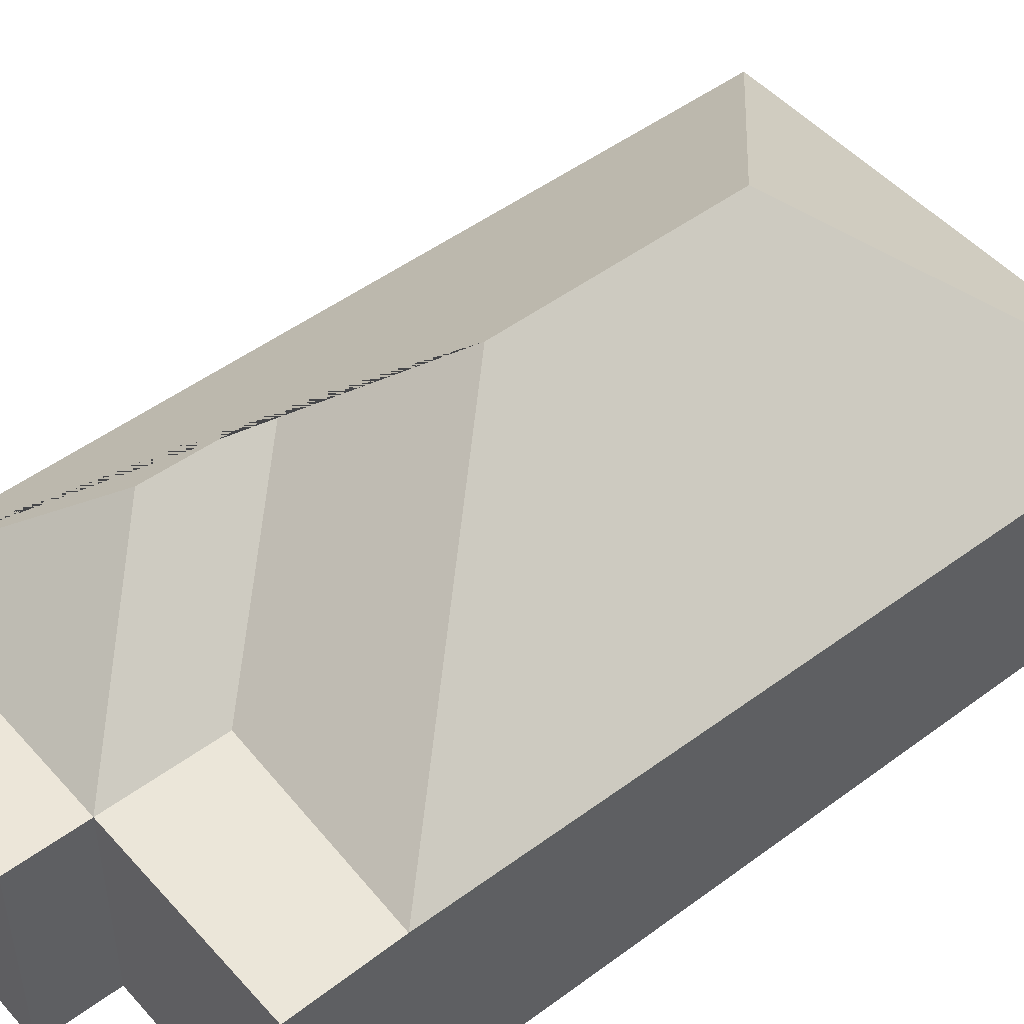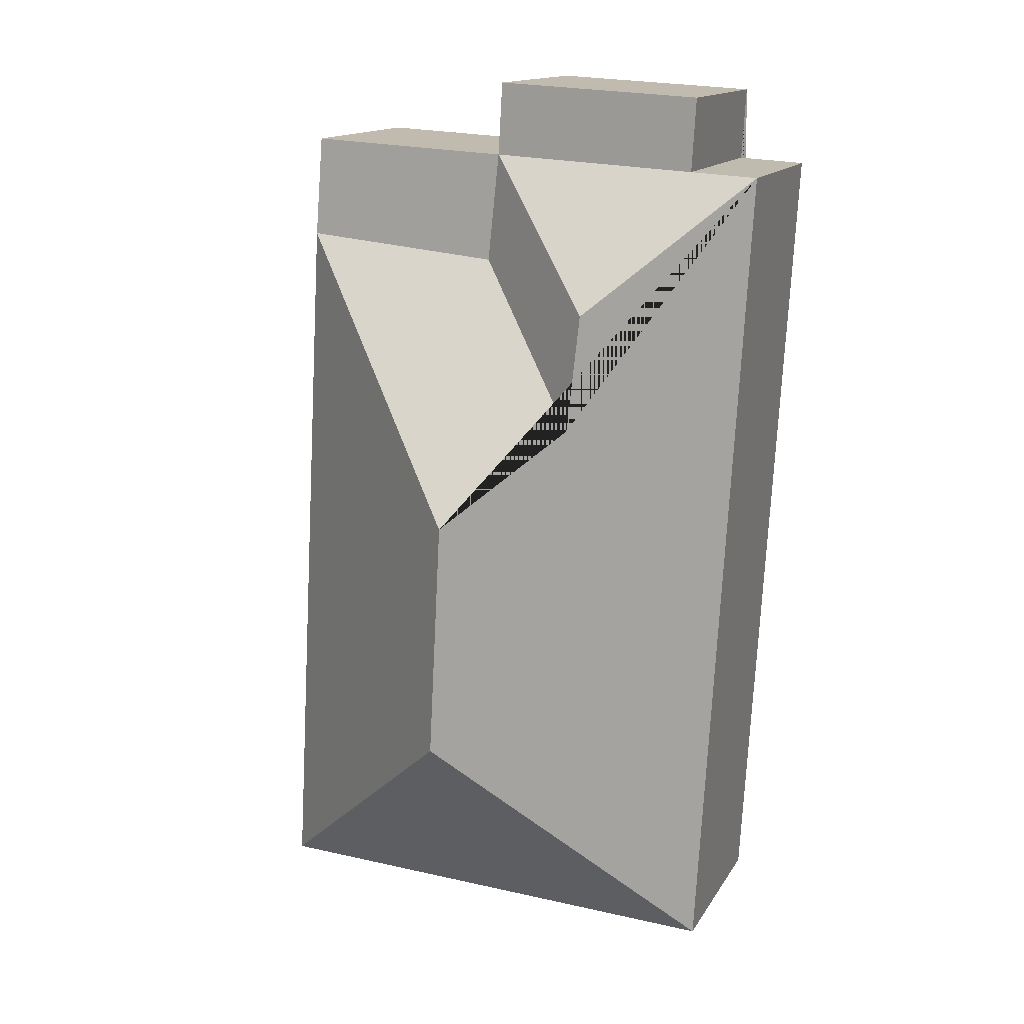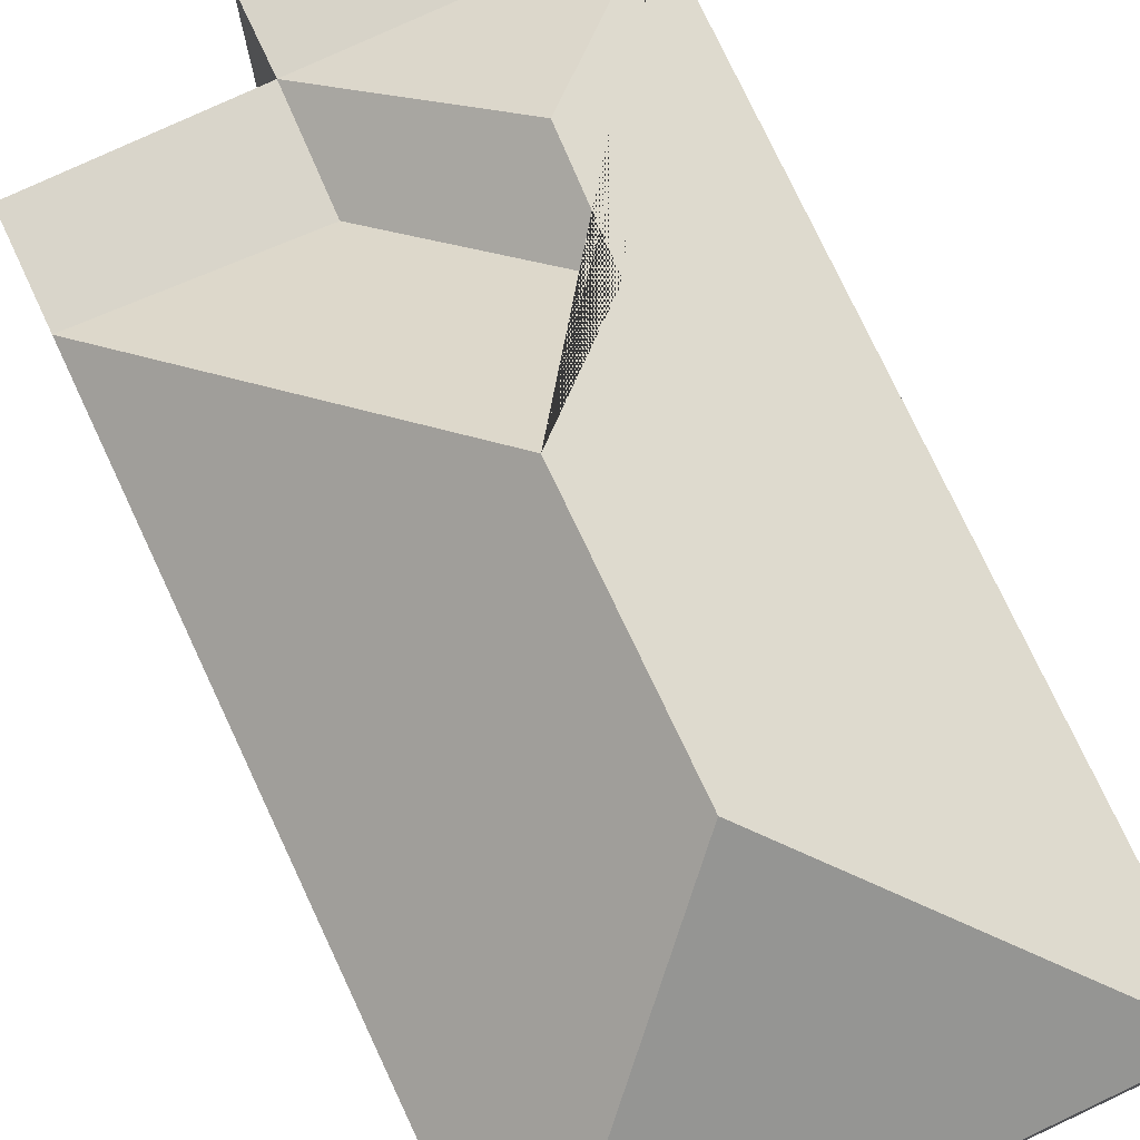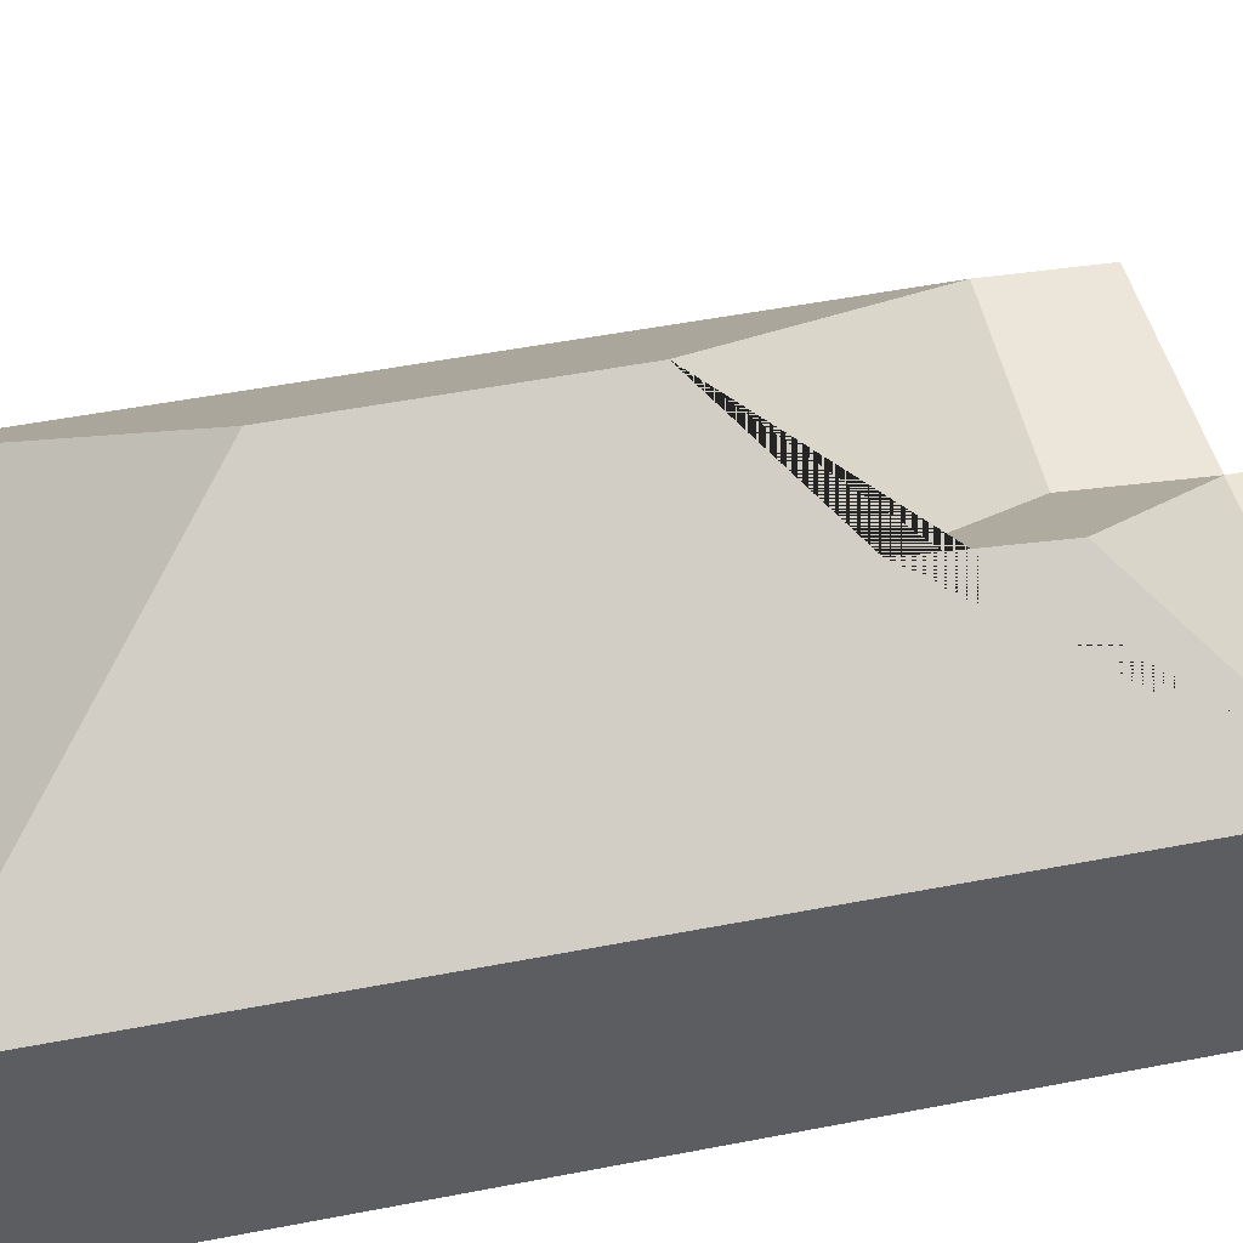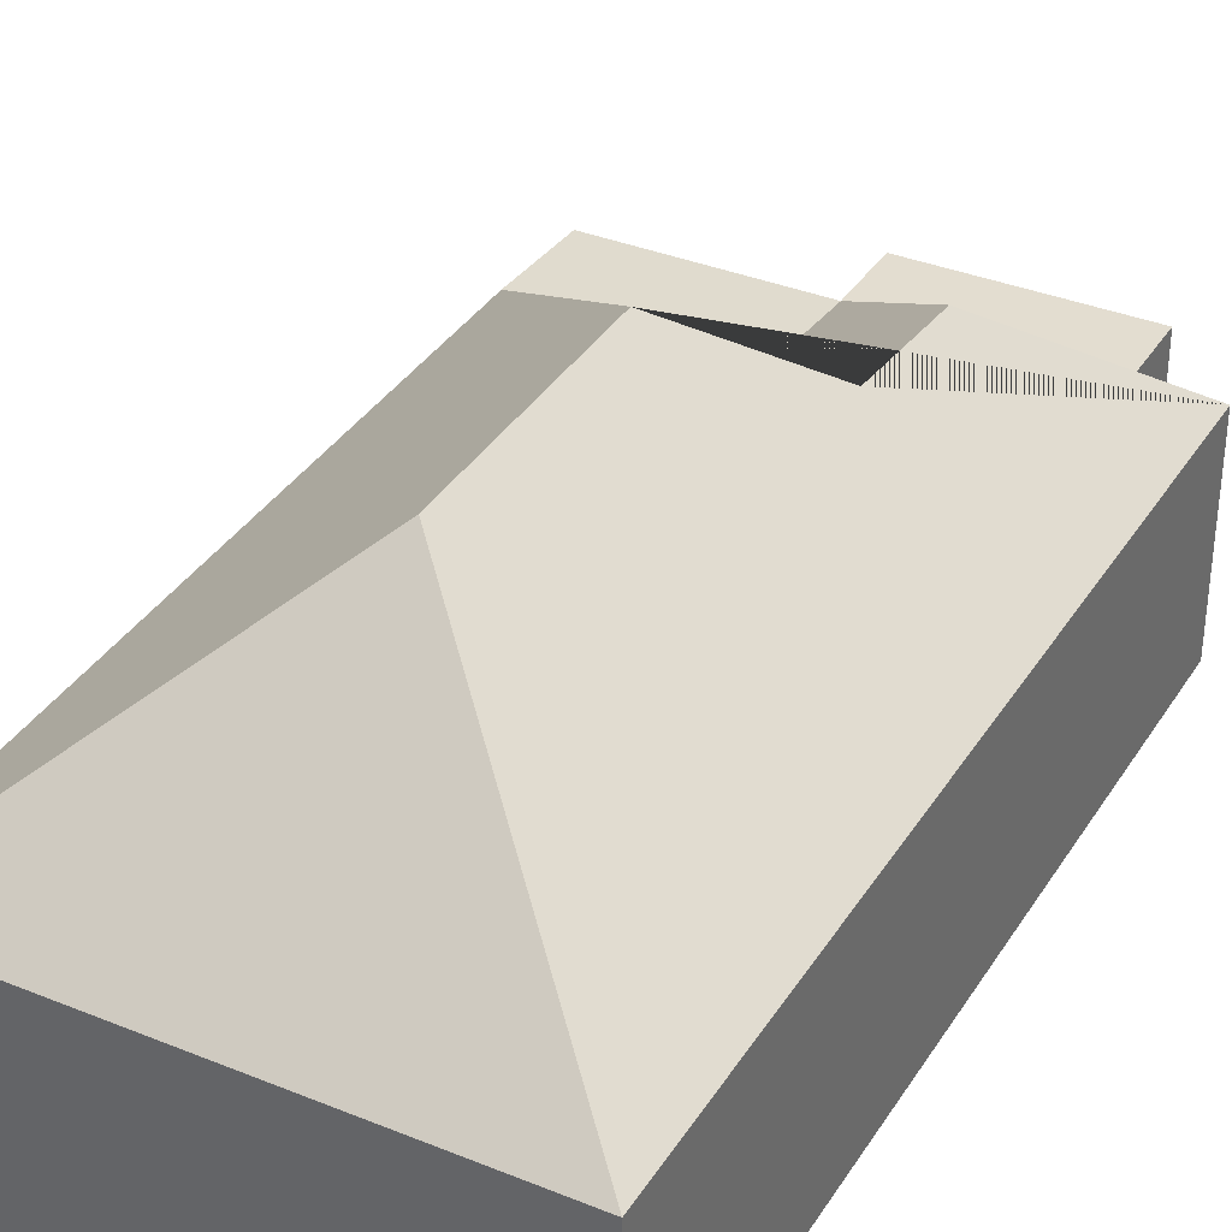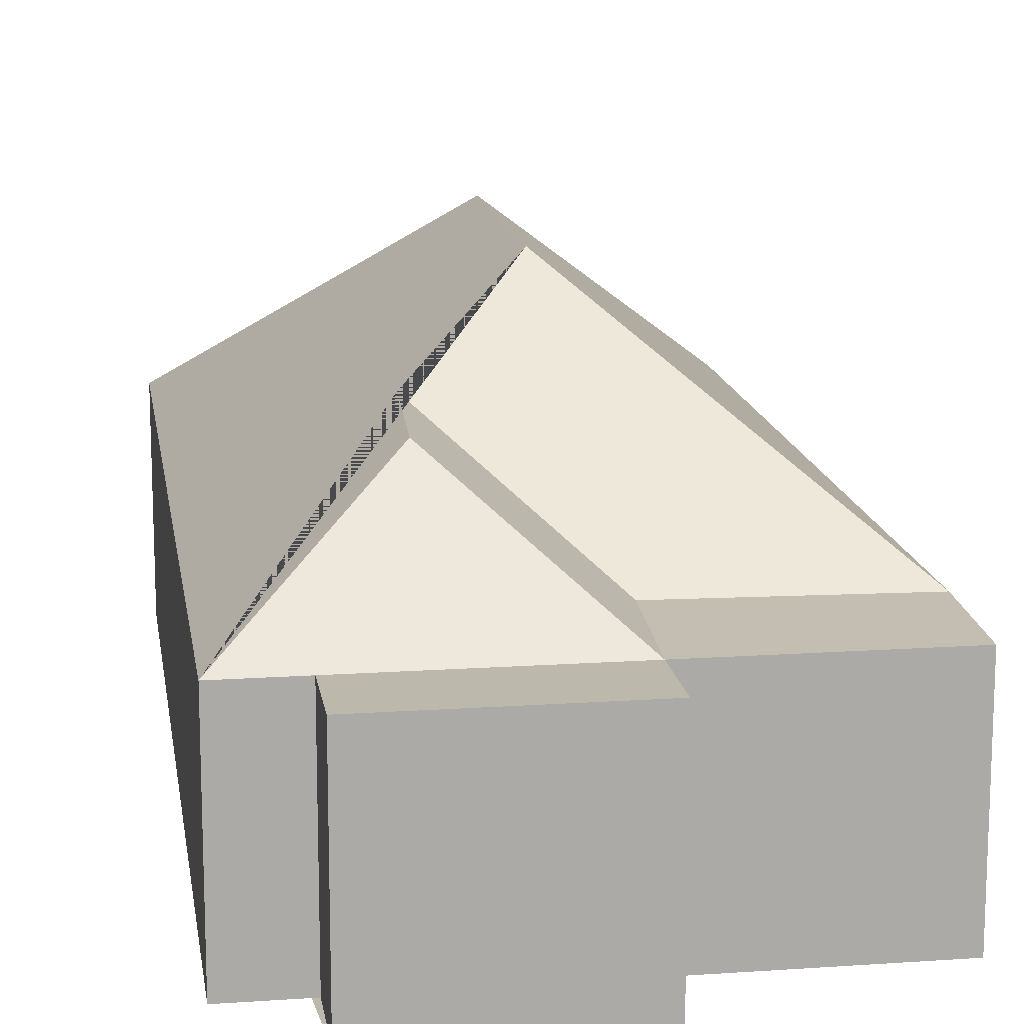
<metadata>
{"format":"obj","ext":"obj","renderer":"f3d","projection":"perspective","resolution":1024,"background":"white","views":[{"elev":48.8,"azim":47.1,"up":"+Y"},{"elev":14.4,"azim":-159.4,"up":"+Z"},{"elev":76.5,"azim":151.6,"up":"+Y"},{"elev":46.0,"azim":-105.9,"up":"+Y"},{"elev":35.5,"azim":-155.1,"up":"+Y"},{"elev":14.6,"azim":-11.8,"up":"+Y"}]}
</metadata>
<code>
o CG10_500_048072_0001
v 26.56 75 -355
v 9.11 75 -49.56
v 34.2 75 -48.09
v 32.65 75 -20.89
v 63.98 114.8 -98.08
v 68.38 116.3 -141
v 112.5 144.7 -262.9
v 107.8 145 -175.3
v 109.4 75 -16.51
v 110.9 75 -43.62
v 114.5 76.83 -84.01
v 186.1 75 -39.32
v 188.3 76.69 -76.65
v 203.6 75 -344.9
v 26.56 0 -355
v 9.11 0 -49.56
v 34.2 0 -48.09
v 32.65 0 -20.89
v 109.4 0 -16.51
v 110.9 0 -43.62
v 186.1 0 -39.32
v 203.6 0 -344.9
f 4 3 10 9
f 2 5 10 3
f 12 10 11 13
f 11 6 8 13
f 5 6 11 10
f 13 14 7 8
f 1 7 14
f 2 1 7 8 6 5
f 12 13 14
f 15 16 17 18 19 20 21 22
f 1 15 16 2
f 2 16 17 3
f 3 17 18 4
f 4 18 19 9
f 9 19 20 10
f 10 20 21 12
f 12 21 22 14
f 14 22 15 1

</code>
